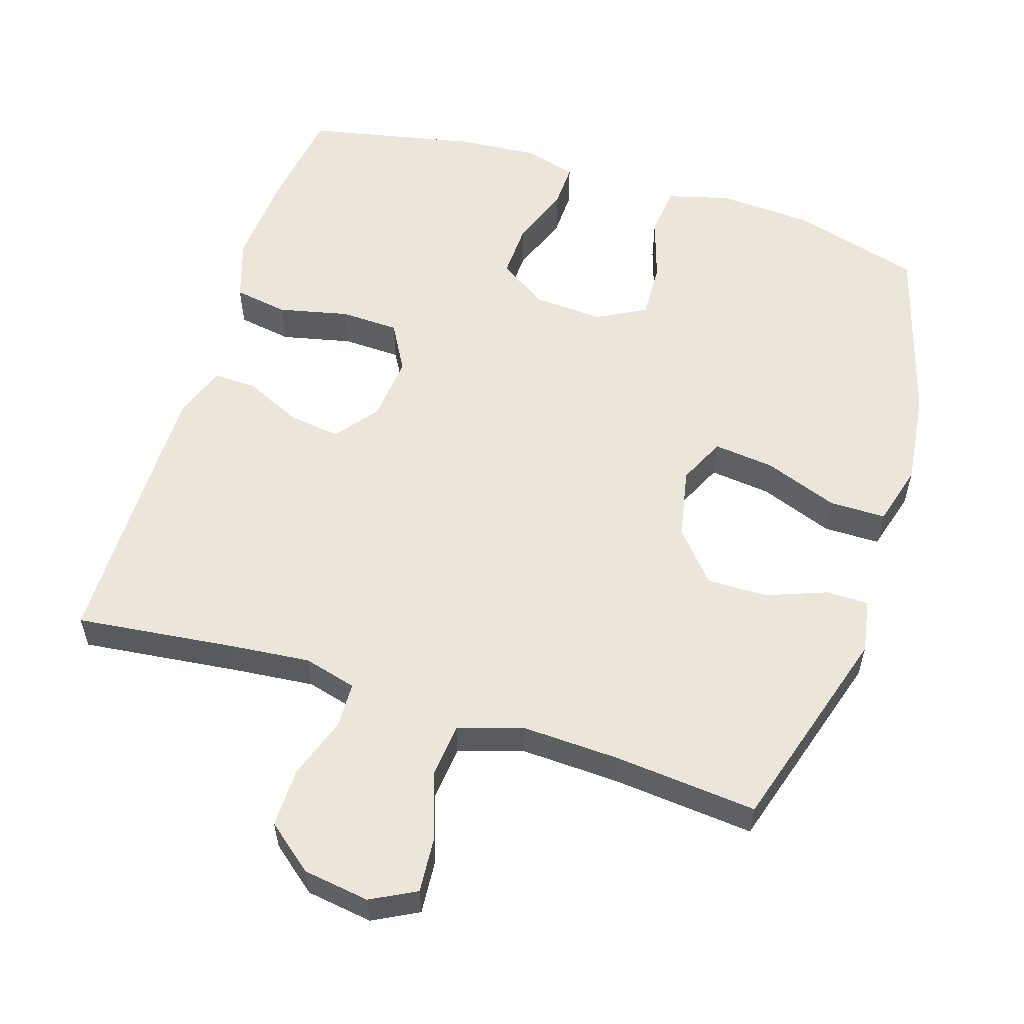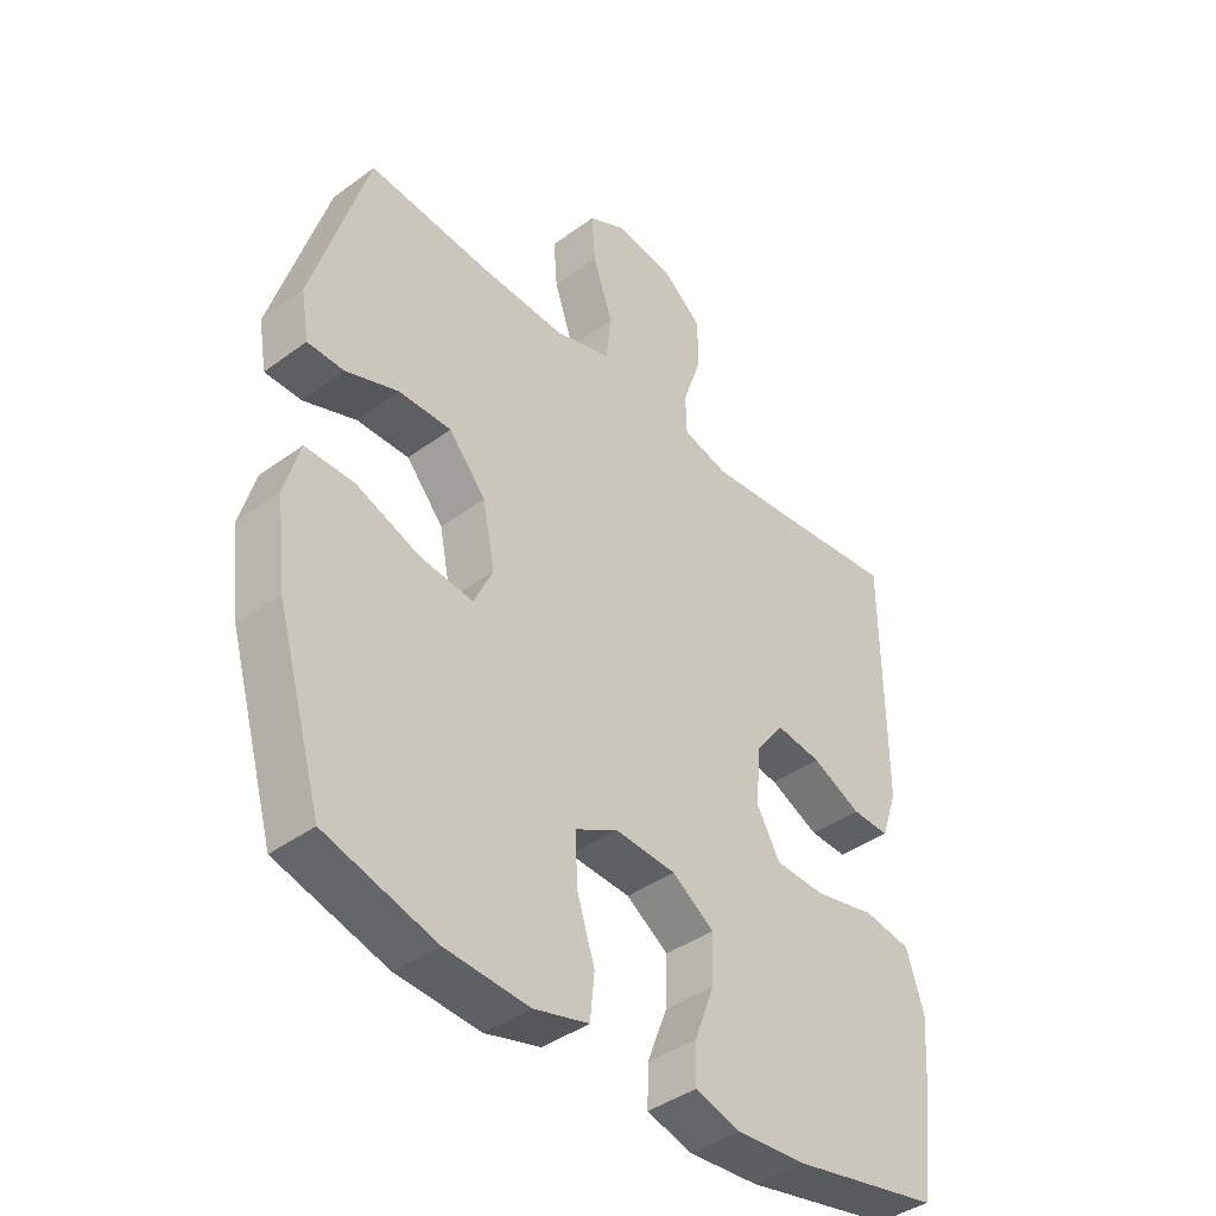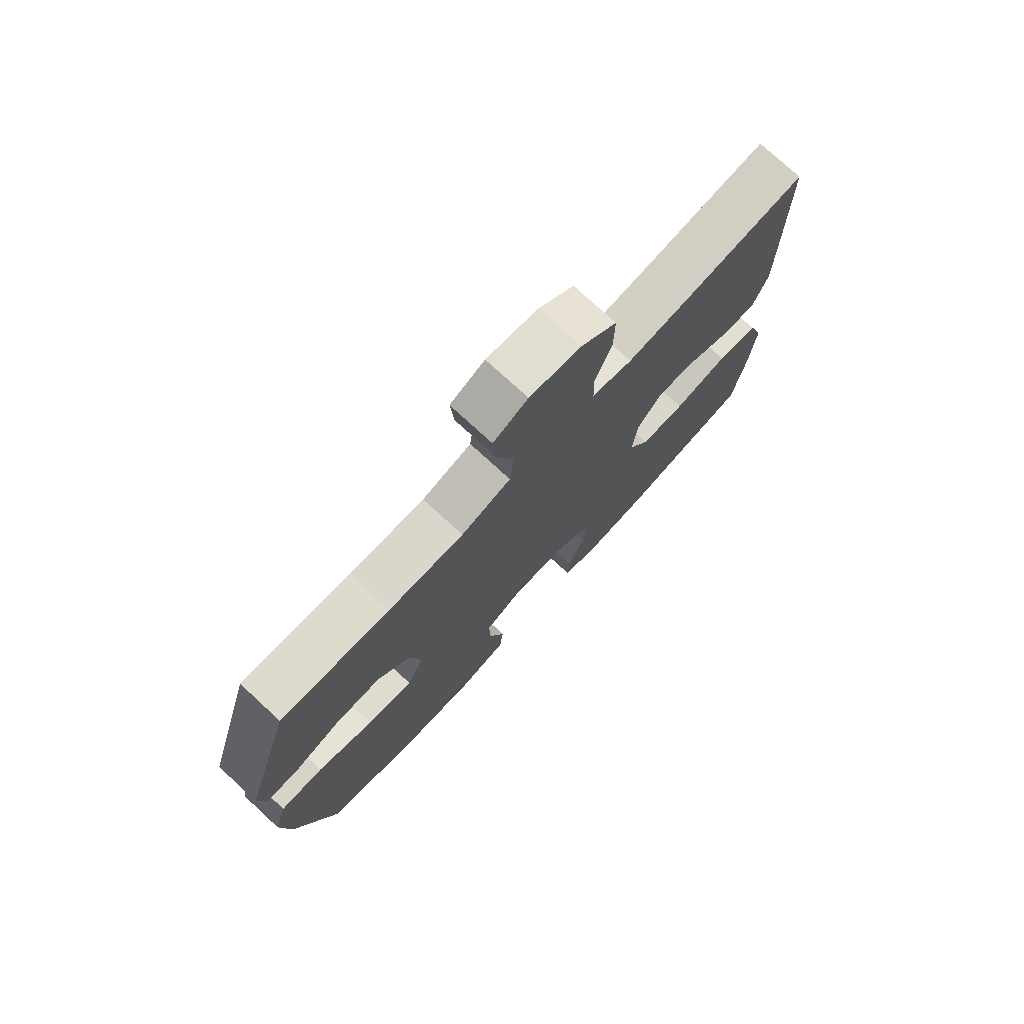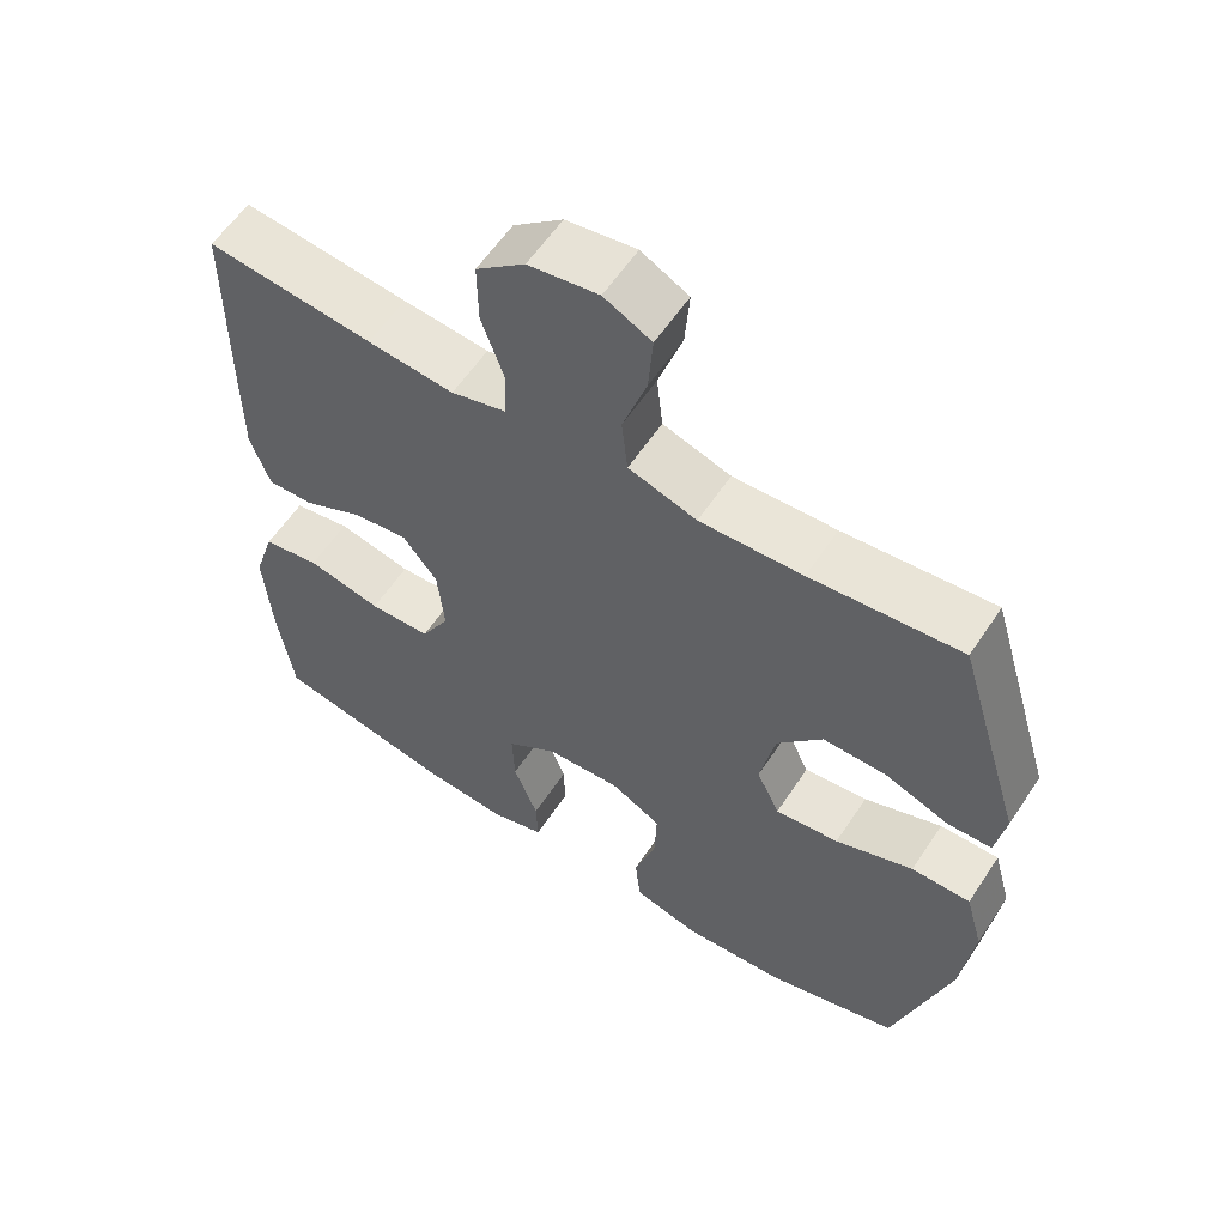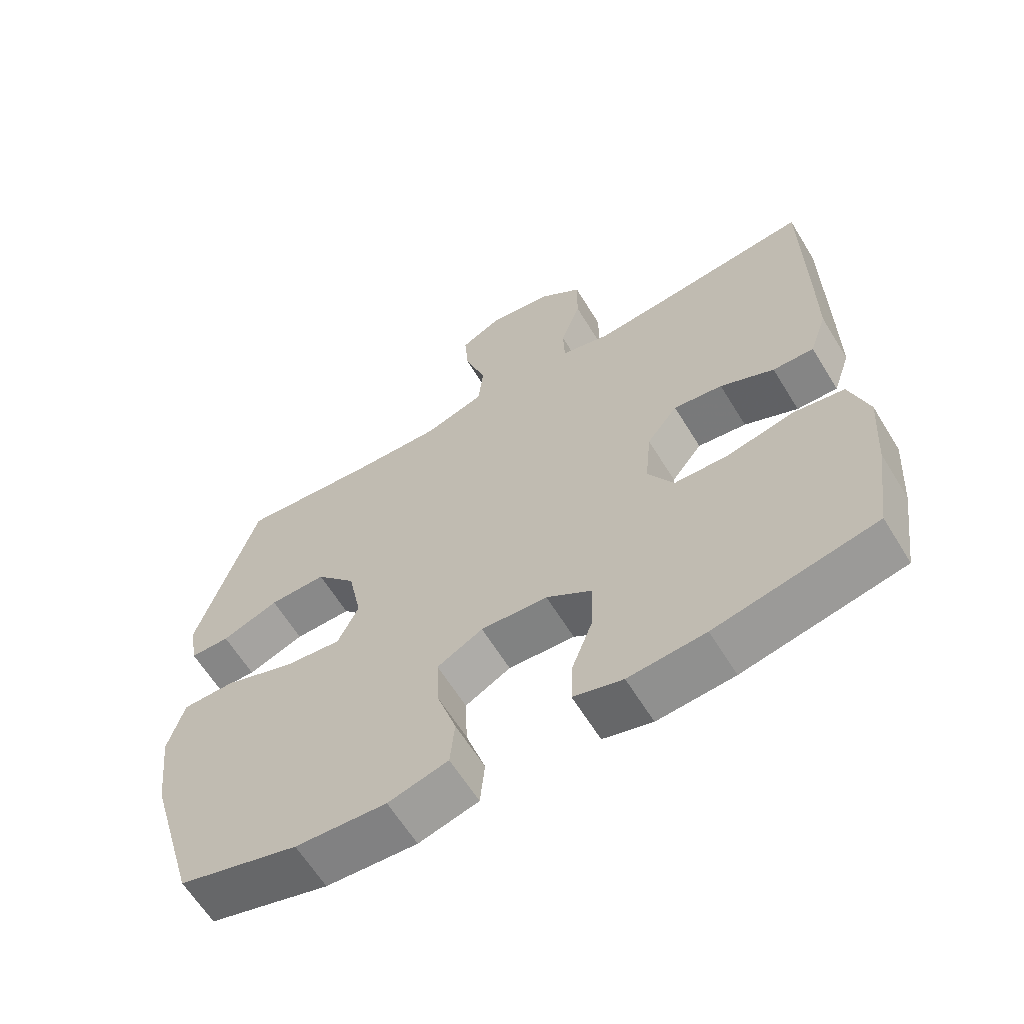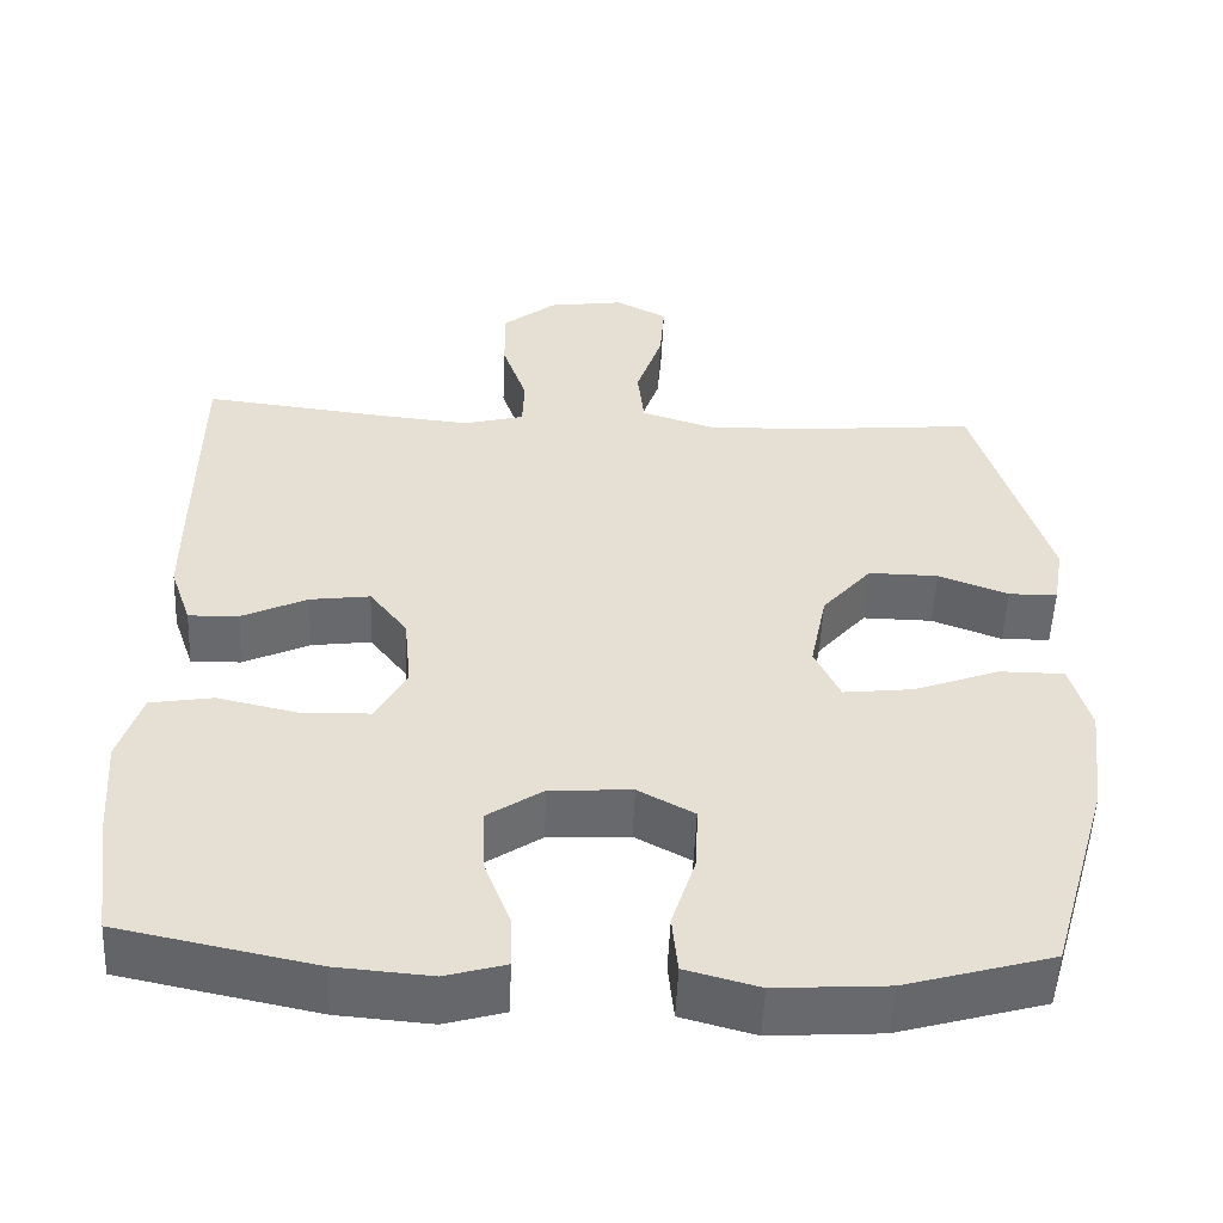
<metadata>
{"format":"obj","ext":"obj","renderer":"f3d","projection":"perspective","resolution":1024,"background":"white","views":[{"elev":56.5,"azim":17.5,"up":"+Y"},{"elev":-41.2,"azim":131.7,"up":"+Z"},{"elev":75.9,"azim":132.7,"up":"+Z"},{"elev":58.7,"azim":33.3,"up":"+Z"},{"elev":-62.8,"azim":-148.5,"up":"+Z"},{"elev":-52.6,"azim":-2.5,"up":"+Z"}]}
</metadata>
<code>
v -0.5 0.07 0.5
v -0.279 0.07 0.475
v -0.164 0.07 0.464
v -0.09 0.07 0.484
v -0.088 0.07 0.548
v -0.118 0.07 0.635
v -0.119 0.07 0.718
v -0.054 0.07 0.771
v 0.039 0.07 0.785
v 0.102 0.07 0.752
v 0.096 0.07 0.674
v 0.064 0.07 0.579
v 0.072 0.07 0.504
v 0.163 0.07 0.475
v 0.3 0.07 0.481
v 0.5 0.07 0.5
v 0.589 0.07 0.207
v 0.576 0.07 0.131
v 0.517 0.07 0.13
v 0.432 0.07 0.162
v 0.347 0.07 0.163
v 0.287 0.07 0.093
v 0.267 0.07 -0.007
v 0.298 0.07 -0.073
v 0.383 0.07 -0.063
v 0.487 0.07 -0.024
v 0.566 0.07 -0.024
v 0.59 0.07 -0.11
v 0.574 0.07 -0.245
v 0.5 0.07 -0.5
v 0.322 0.07 -0.551
v 0.187 0.07 -0.56
v 0.098 0.07 -0.536
v 0.091 0.07 -0.465
v 0.12 0.07 -0.374
v 0.123 0.07 -0.295
v 0.055 0.07 -0.258
v -0.044 0.07 -0.264
v -0.112 0.07 -0.31
v -0.109 0.07 -0.388
v -0.077 0.07 -0.473
v -0.075 0.07 -0.537
v -0.148 0.07 -0.558
v -0.262 0.07 -0.549
v -0.5 0.07 -0.5
v -0.521 0.07 -0.352
v -0.53 0.07 -0.223
v -0.502 0.07 -0.135
v -0.426 0.07 -0.122
v -0.327 0.07 -0.144
v -0.245 0.07 -0.141
v -0.207 0.07 -0.073
v -0.216 0.07 0.02
v -0.262 0.07 0.08
v -0.335 0.07 0.07
v -0.415 0.07 0.032
v -0.476 0.07 0.03
v -0.502 0.07 0.106
v -0.502 0.07 0.229
v -0.5 0 0.5
v -0.279 0 0.475
v -0.164 0 0.464
v -0.09 0 0.484
v -0.088 0 0.548
v -0.118 0 0.635
v -0.119 0 0.718
v -0.054 0 0.771
v 0.039 0 0.785
v 0.102 0 0.752
v 0.096 0 0.674
v 0.064 0 0.579
v 0.072 0 0.504
v 0.163 0 0.475
v 0.3 0 0.481
v 0.5 0 0.5
v 0.589 0 0.207
v 0.576 0 0.131
v 0.517 0 0.13
v 0.432 0 0.162
v 0.347 0 0.163
v 0.287 0 0.093
v 0.267 0 -0.007
v 0.298 0 -0.073
v 0.383 0 -0.063
v 0.487 0 -0.024
v 0.566 0 -0.024
v 0.59 0 -0.11
v 0.574 0 -0.245
v 0.5 0 -0.5
v 0.322 0 -0.551
v 0.187 0 -0.56
v 0.098 0 -0.536
v 0.091 0 -0.465
v 0.12 0 -0.374
v 0.123 0 -0.295
v 0.055 0 -0.258
v -0.044 0 -0.264
v -0.112 0 -0.31
v -0.109 0 -0.388
v -0.077 0 -0.473
v -0.075 0 -0.537
v -0.148 0 -0.558
v -0.262 0 -0.549
v -0.5 0 -0.5
v -0.521 0 -0.352
v -0.53 0 -0.223
v -0.502 0 -0.135
v -0.426 0 -0.122
v -0.327 0 -0.144
v -0.245 0 -0.141
v -0.207 0 -0.073
v -0.216 0 0.02
v -0.262 0 0.08
v -0.335 0 0.07
v -0.415 0 0.032
v -0.476 0 0.03
v -0.502 0 0.106
v -0.502 0 0.229
f 58 59 1 2
f 55 56 57 58
f 54 55 58 2
f 53 54 2 3
f 52 53 3 4
f 47 48 49 50
f 47 50 51
f 46 47 51
f 45 46 51
f 44 45 51
f 43 44 51 52
f 40 41 42 43
f 39 40 43 52
f 32 33 34 35
f 32 35 36
f 31 32 36
f 30 31 36
f 29 30 36 37
f 25 26 27 28
f 24 25 28 29
f 17 18 19 20
f 15 16 17 20
f 14 15 20 21
f 13 14 21 22
f 9 10 11 12
f 9 12 13
f 8 9 13
f 5 6 7 8
f 4 5 8 13
f 38 39 52 4
f 24 29 37
f 23 24 37 38
f 22 23 38
f 4 13 22 38
f 61 60 118 117
f 117 116 115 114
f 61 117 114 113
f 62 61 113 112
f 63 62 112 111
f 109 108 107 106
f 110 109 106
f 110 106 105
f 110 105 104
f 110 104 103
f 111 110 103 102
f 102 101 100 99
f 111 102 99 98
f 94 93 92 91
f 95 94 91
f 95 91 90
f 95 90 89
f 96 95 89 88
f 87 86 85 84
f 88 87 84 83
f 79 78 77 76
f 79 76 75 74
f 80 79 74 73
f 81 80 73 72
f 71 70 69 68
f 72 71 68
f 72 68 67
f 67 66 65 64
f 72 67 64 63
f 63 111 98 97
f 96 88 83
f 97 96 83 82
f 97 82 81
f 97 81 72 63
f 1 60 61 2
f 2 61 62 3
f 3 62 63 4
f 4 63 64 5
f 5 64 65 6
f 6 65 66 7
f 7 66 67 8
f 8 67 68 9
f 9 68 69 10
f 10 69 70 11
f 11 70 71 12
f 12 71 72 13
f 13 72 73 14
f 14 73 74 15
f 15 74 75 16
f 16 75 76 17
f 17 76 77 18
f 18 77 78 19
f 19 78 79 20
f 20 79 80 21
f 21 80 81 22
f 22 81 82 23
f 23 82 83 24
f 24 83 84 25
f 25 84 85 26
f 26 85 86 27
f 27 86 87 28
f 28 87 88 29
f 29 88 89 30
f 30 89 90 31
f 31 90 91 32
f 32 91 92 33
f 33 92 93 34
f 34 93 94 35
f 35 94 95 36
f 36 95 96 37
f 37 96 97 38
f 38 97 98 39
f 39 98 99 40
f 40 99 100 41
f 41 100 101 42
f 42 101 102 43
f 43 102 103 44
f 44 103 104 45
f 45 104 105 46
f 46 105 106 47
f 47 106 107 48
f 48 107 108 49
f 49 108 109 50
f 50 109 110 51
f 51 110 111 52
f 52 111 112 53
f 53 112 113 54
f 54 113 114 55
f 55 114 115 56
f 56 115 116 57
f 57 116 117 58
f 58 117 118 59
f 59 118 60 1

</code>
